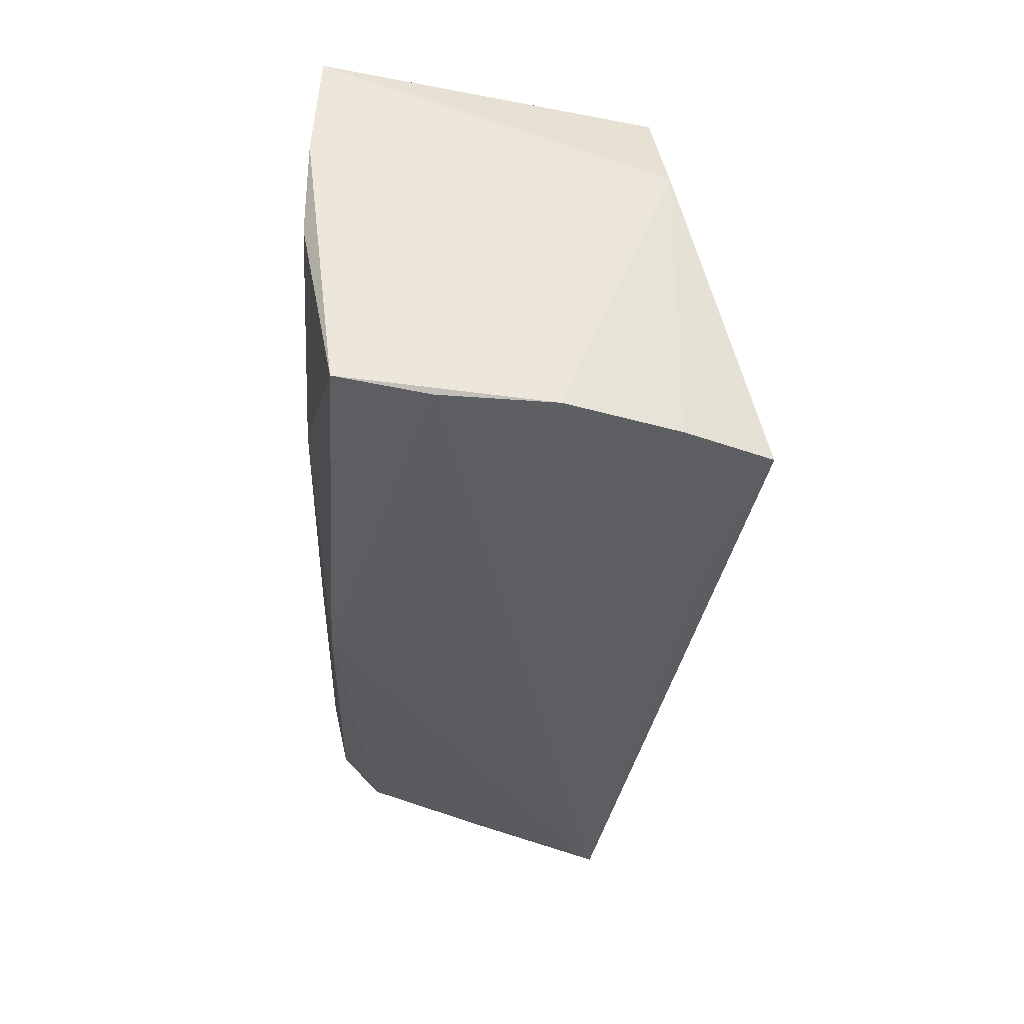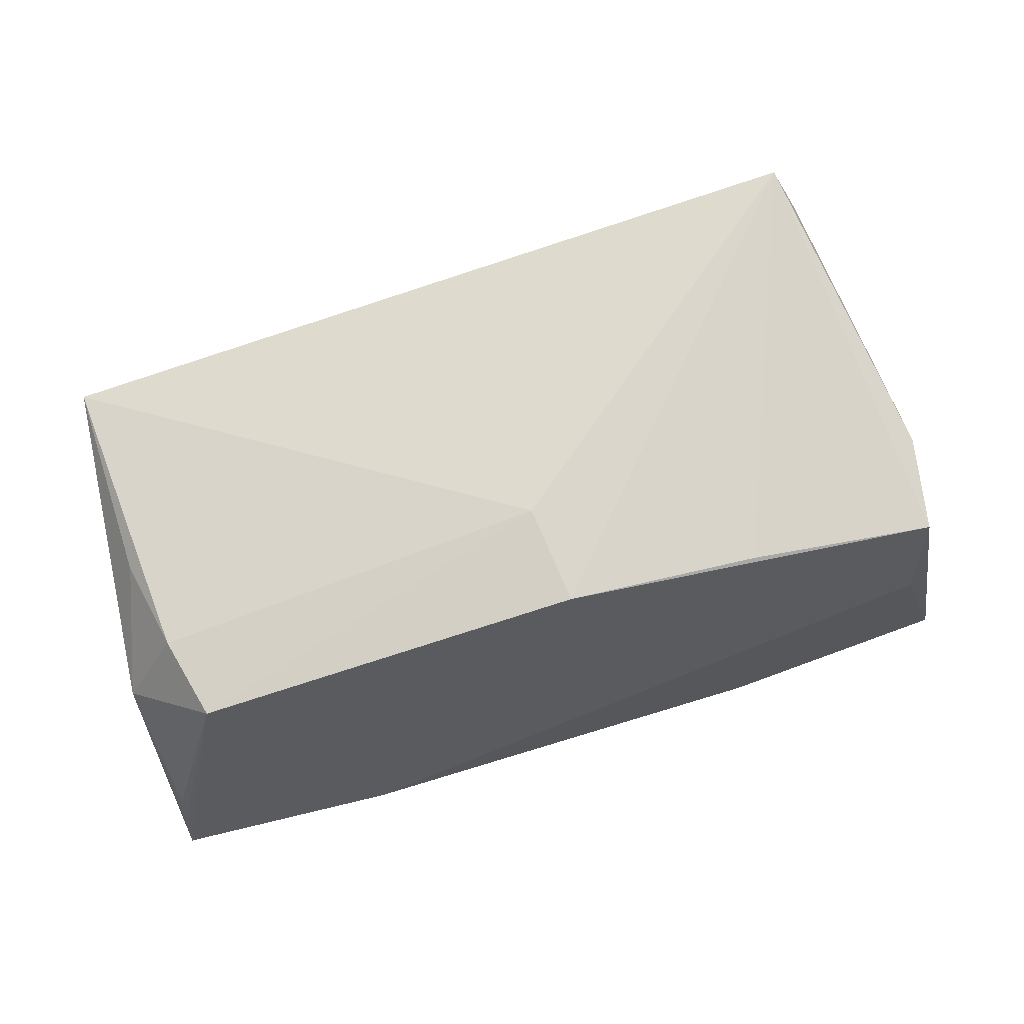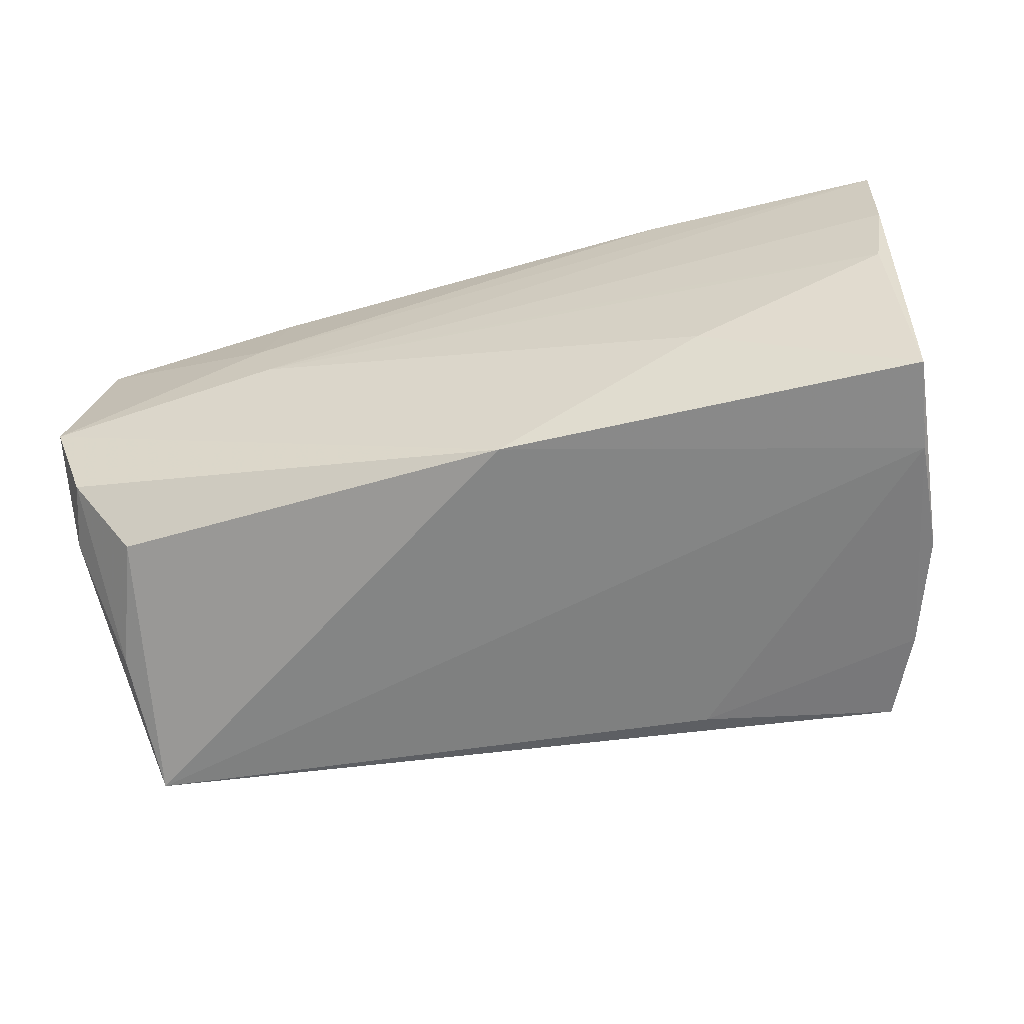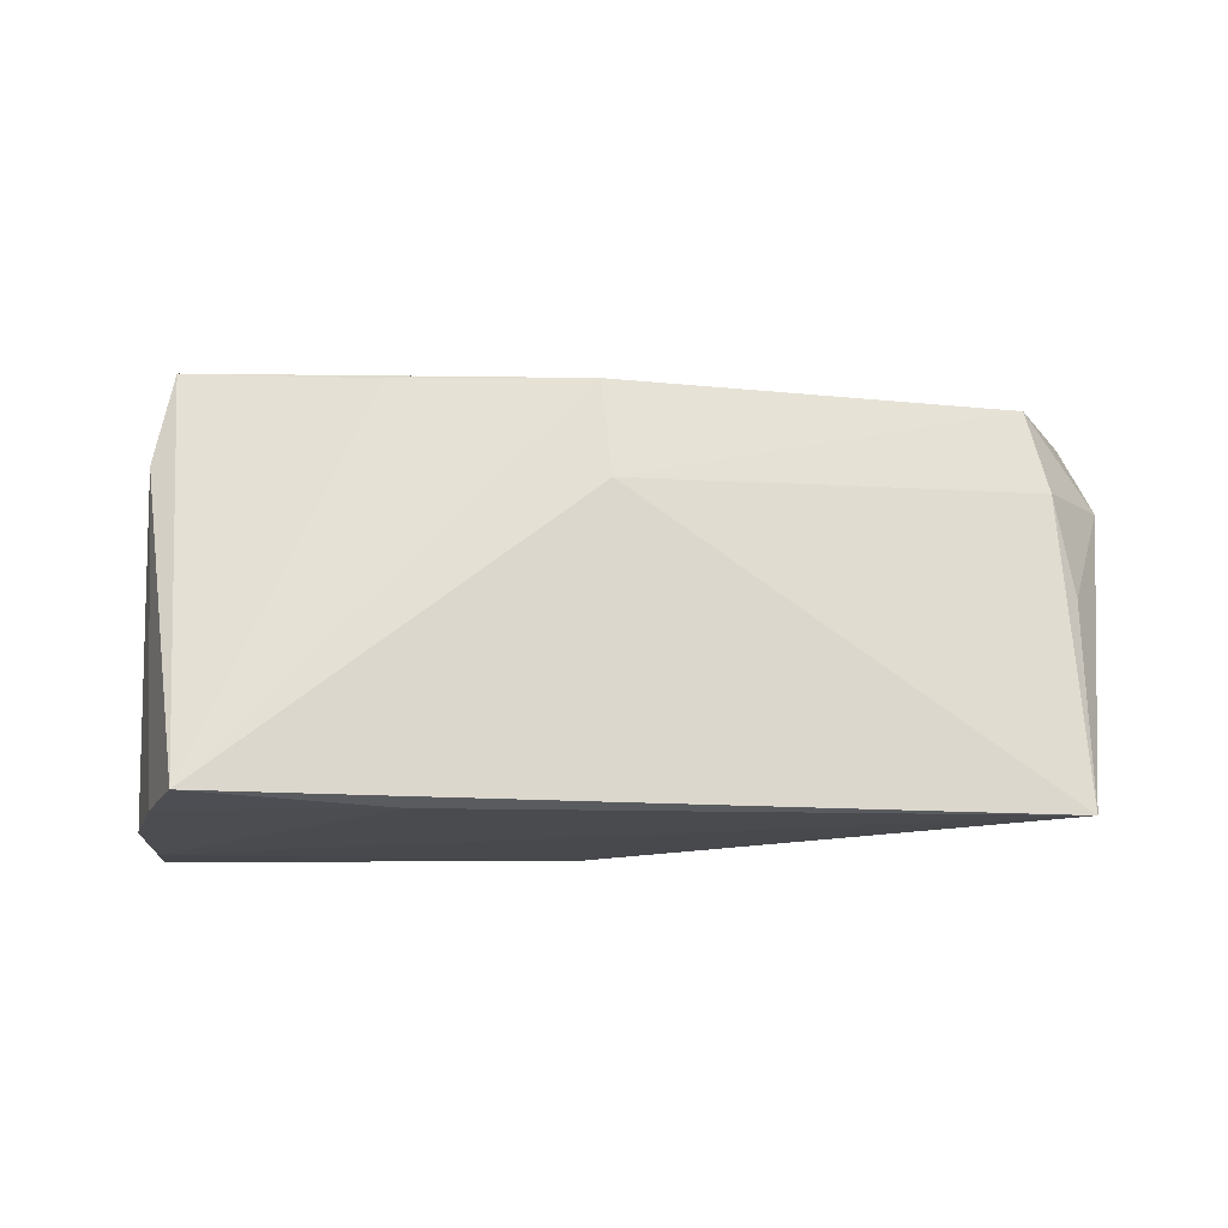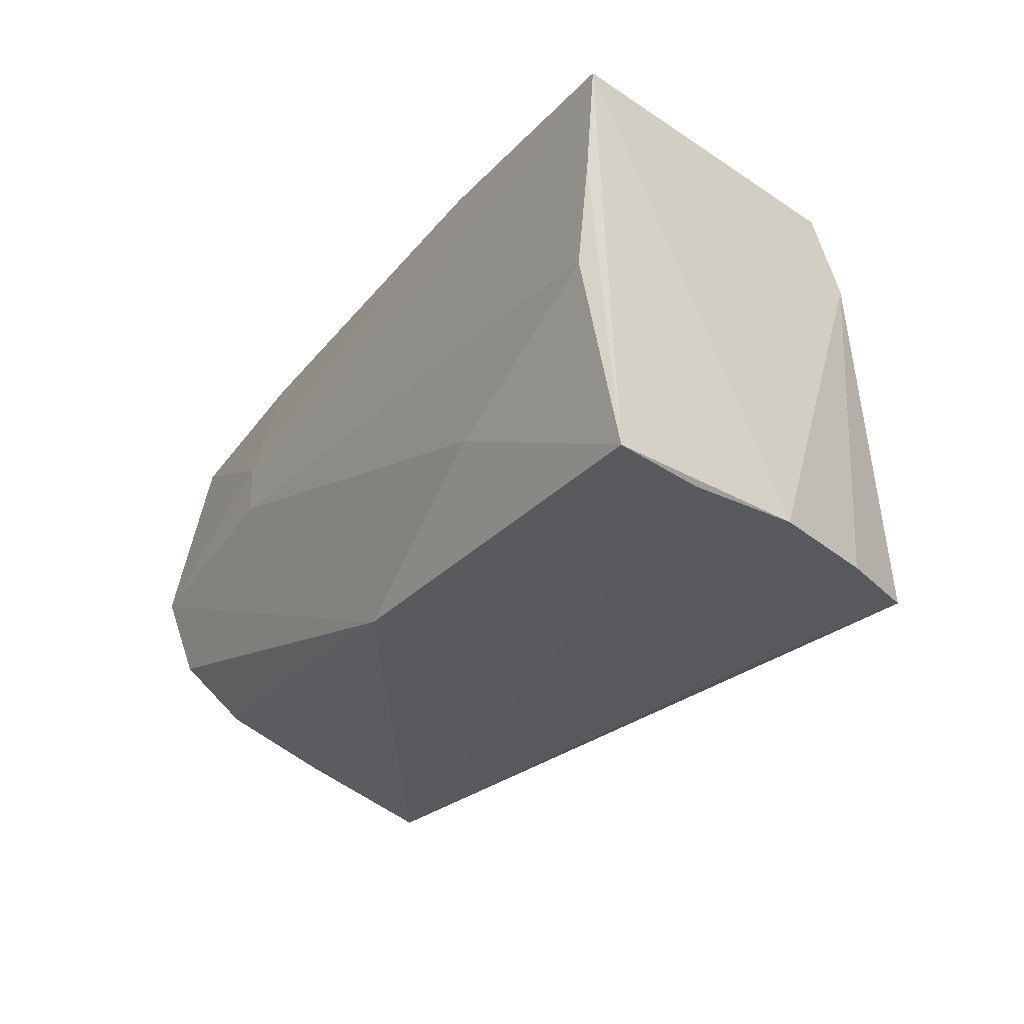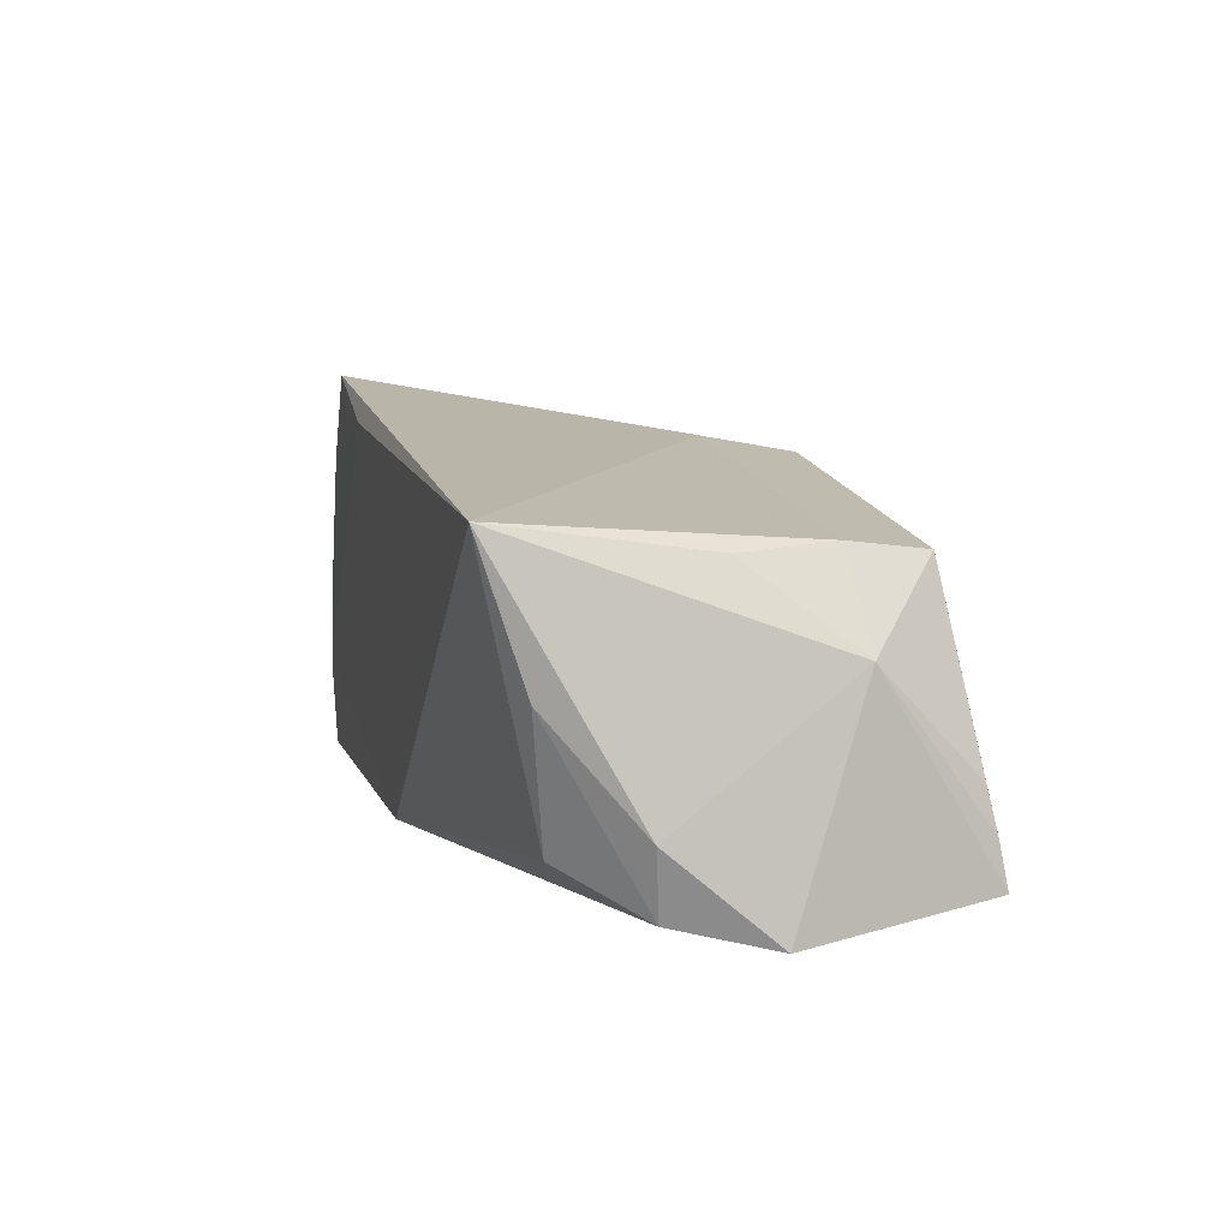
<metadata>
{"format":"obj","ext":"obj","renderer":"f3d","projection":"perspective","resolution":1024,"background":"white","views":[{"elev":-37.4,"azim":86.7,"up":"+Z"},{"elev":64.7,"azim":-17.2,"up":"+Y"},{"elev":-59.1,"azim":14.2,"up":"+Z"},{"elev":-15.0,"azim":-178.4,"up":"+Z"},{"elev":-29.4,"azim":56.8,"up":"+Z"},{"elev":6.4,"azim":-104.0,"up":"+Y"}]}
</metadata>
<code>
v -0.02972 -0.0231 0.005425
v -0.05119 0.0155 0.01056
v 0.0495 0.005814 -0.02479
v 0.02342 -0.02168 0.02559
v -0.02992 -0.01927 0.0266
v -0.0559 -0.007338 0.02333
v 0.05032 -0.007911 -0.02503
v 0.01759 0.02475 -0.02554
v -0.05382 0.01805 -0.02547
v 0.04511 0.01777 0.0247
v -0.05425 0.001464 -0.01998
v -0.05947 -0.02147 0.002959
v 0.05344 -0.02239 0.02351
v 0.02172 0.02009 0.02303
v 0.04712 0.01958 0.01326
v 0.0529 -0.02313 0.009753
v -0.05352 0.01471 -0.001155
v 0.0509 -0.02313 -0.001941
v -0.05775 0.004887 0.01142
v -0.003455 0.02372 0.01021
v 0.04532 0.01947 -0.02476
v -0.05664 -0.0179 0.02551
v 0.04454 0.003731 0.0266
v 0.001164 -0.01956 -0.02406
v -0.04889 -0.01407 -0.01773
v 0.02692 -0.02262 -0.01229
v 0.05184 -0.01886 -0.02423
v -0.05644 -0.01236 0.02442
v -0.002128 0.02168 0.02219
v 0.0408 0.03013 -0.02449
v -0.03186 -0.0224 0.01308
v 0.02624 -0.02313 0.001475
v -0.05561 -0.01922 -0.008448
v -0.04871 0.01426 0.02058
v -0.0581 -0.01114 -0.009361
f 13 27 3
f 3 27 7
f 12 22 19
f 31 22 12
f 34 22 29
f 22 10 29
f 13 3 15
f 15 10 13
f 30 10 15
f 13 10 23
f 23 10 22
f 18 26 27
f 21 8 30
f 30 15 21
f 21 15 3
f 21 3 7
f 7 8 21
f 30 8 9
f 9 25 11
f 9 8 7
f 35 9 11
f 12 19 35
f 19 9 35
f 24 26 12
f 27 26 24
f 25 9 24
f 7 27 24
f 24 9 7
f 34 19 6
f 14 10 30
f 30 29 14
f 14 29 10
f 5 23 22
f 22 31 5
f 16 27 13
f 16 18 27
f 26 18 1
f 12 26 1
f 1 31 12
f 13 31 1
f 1 16 13
f 2 19 34
f 33 24 12
f 25 24 33
f 12 35 33
f 11 25 33
f 33 35 11
f 28 19 22
f 28 6 19
f 28 22 34
f 34 6 28
f 4 31 13
f 4 5 31
f 13 23 4
f 23 5 4
f 18 16 32
f 32 1 18
f 16 1 32
f 17 9 19
f 19 2 17
f 17 2 9
f 9 2 20
f 20 29 30
f 30 9 20
f 34 29 20
f 20 2 34

</code>
